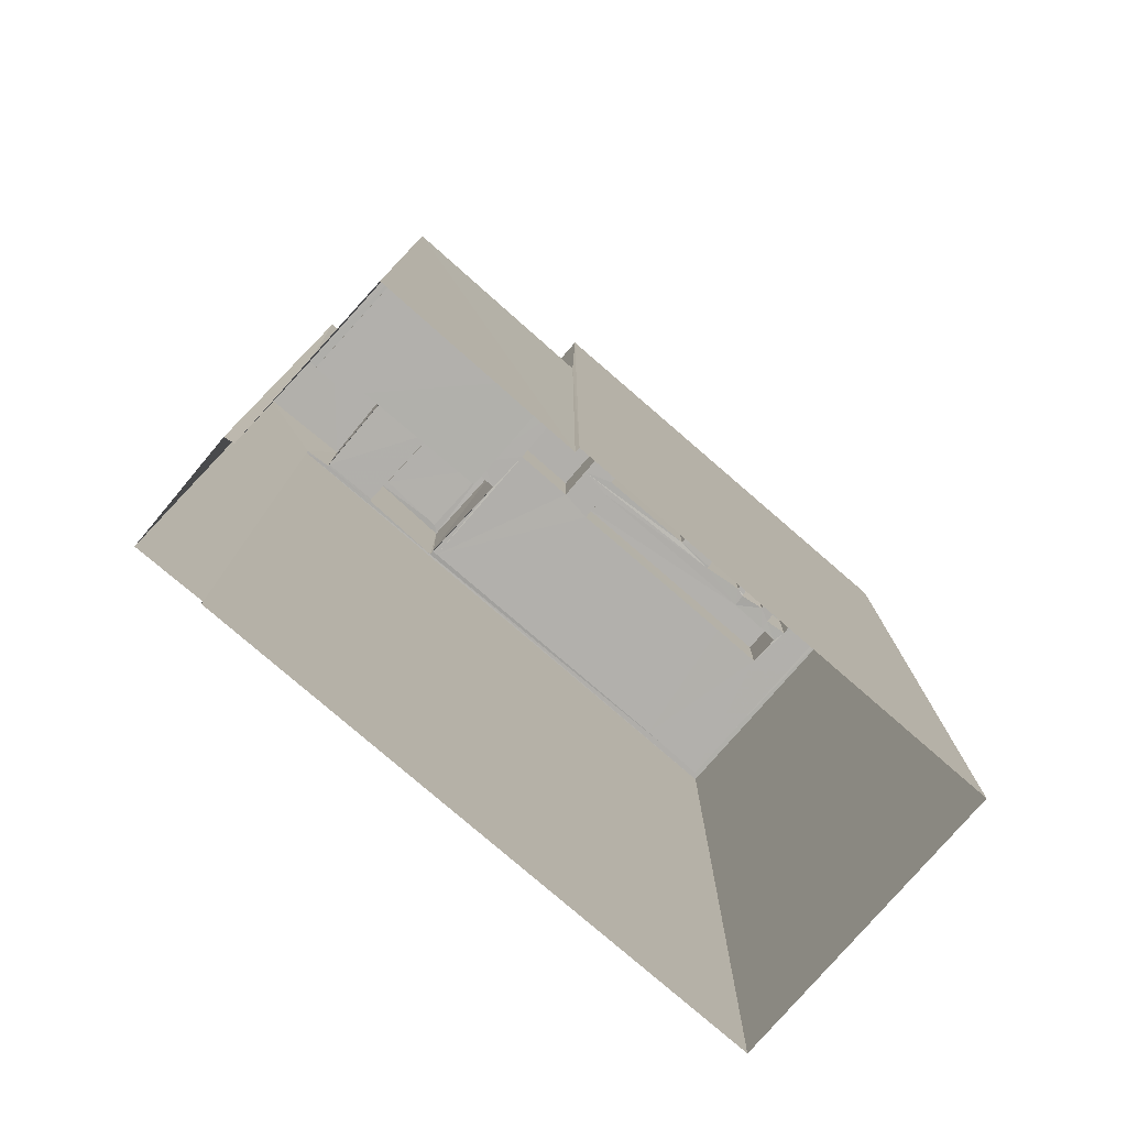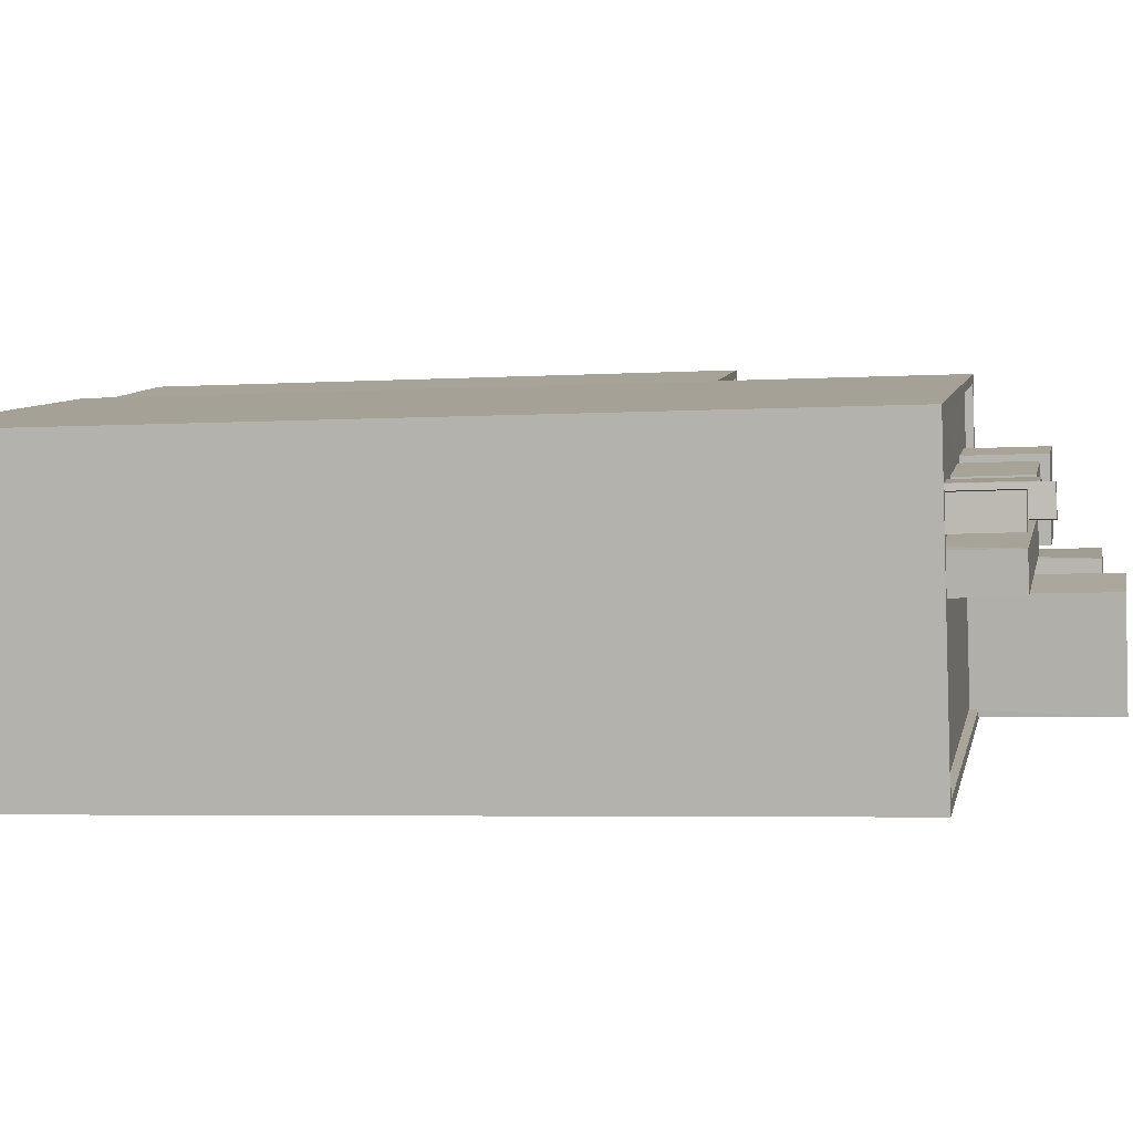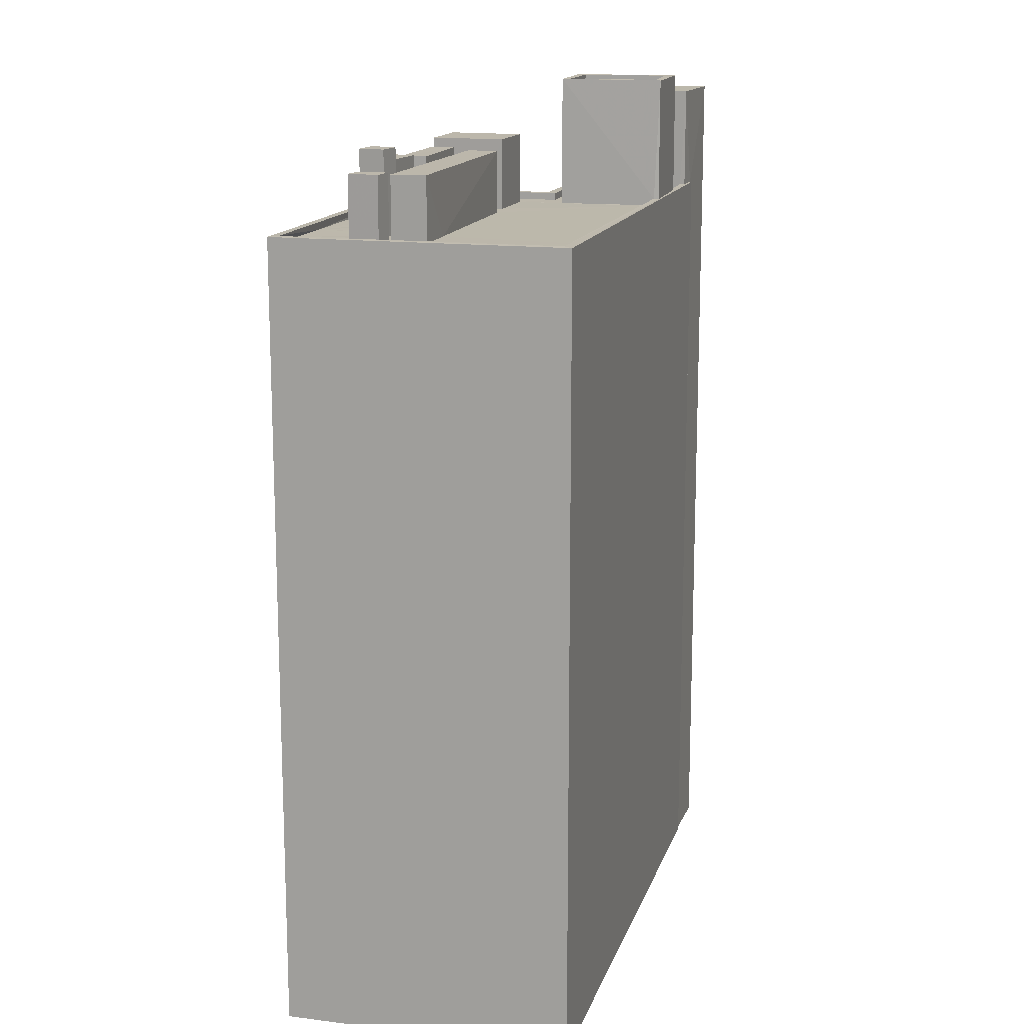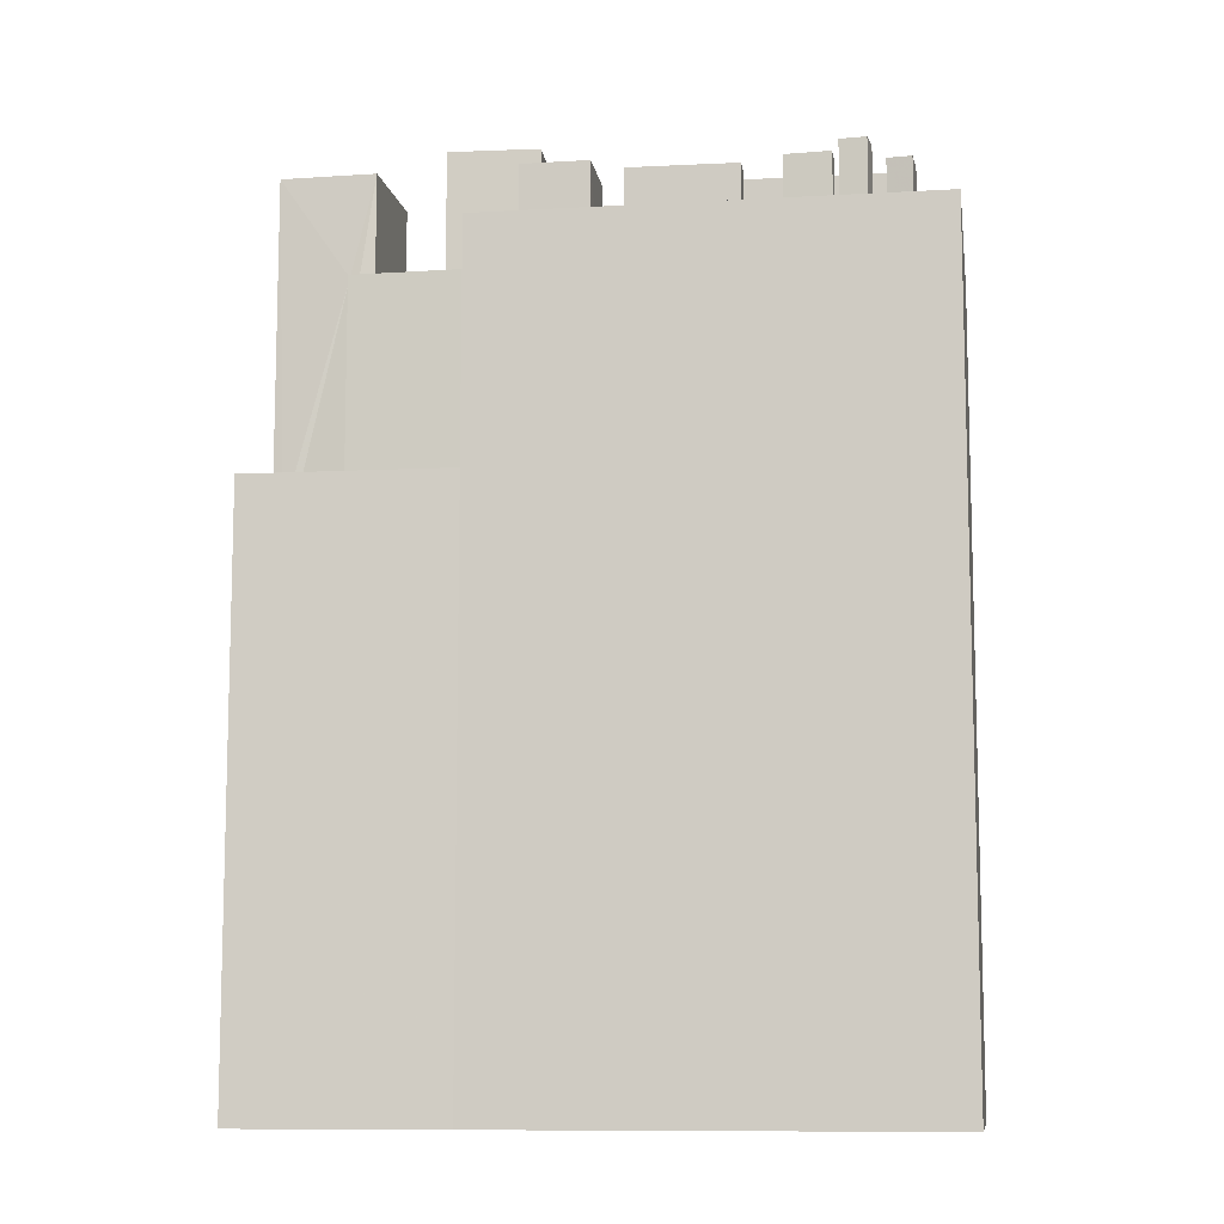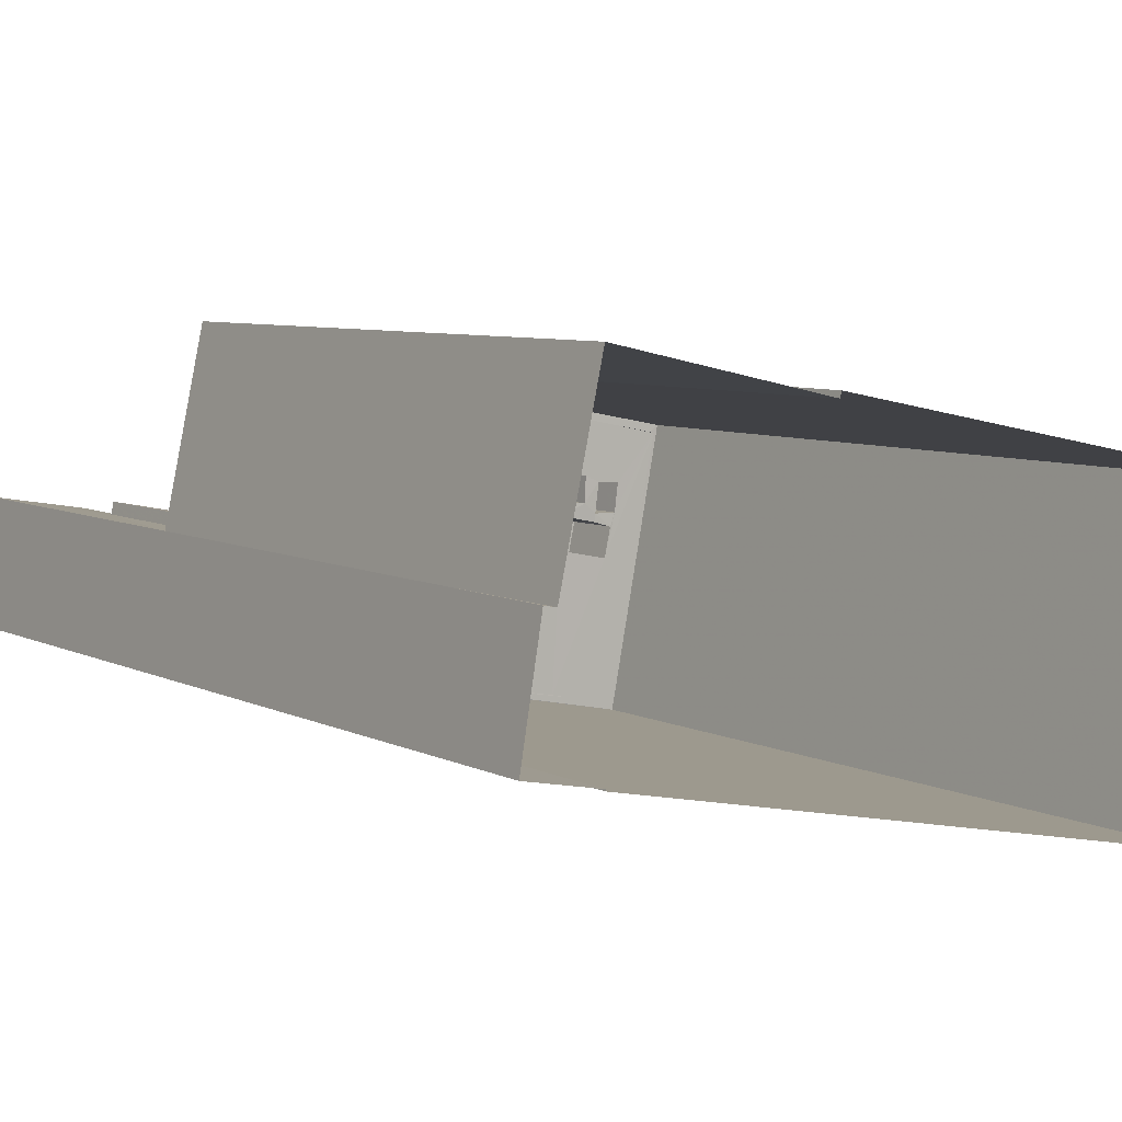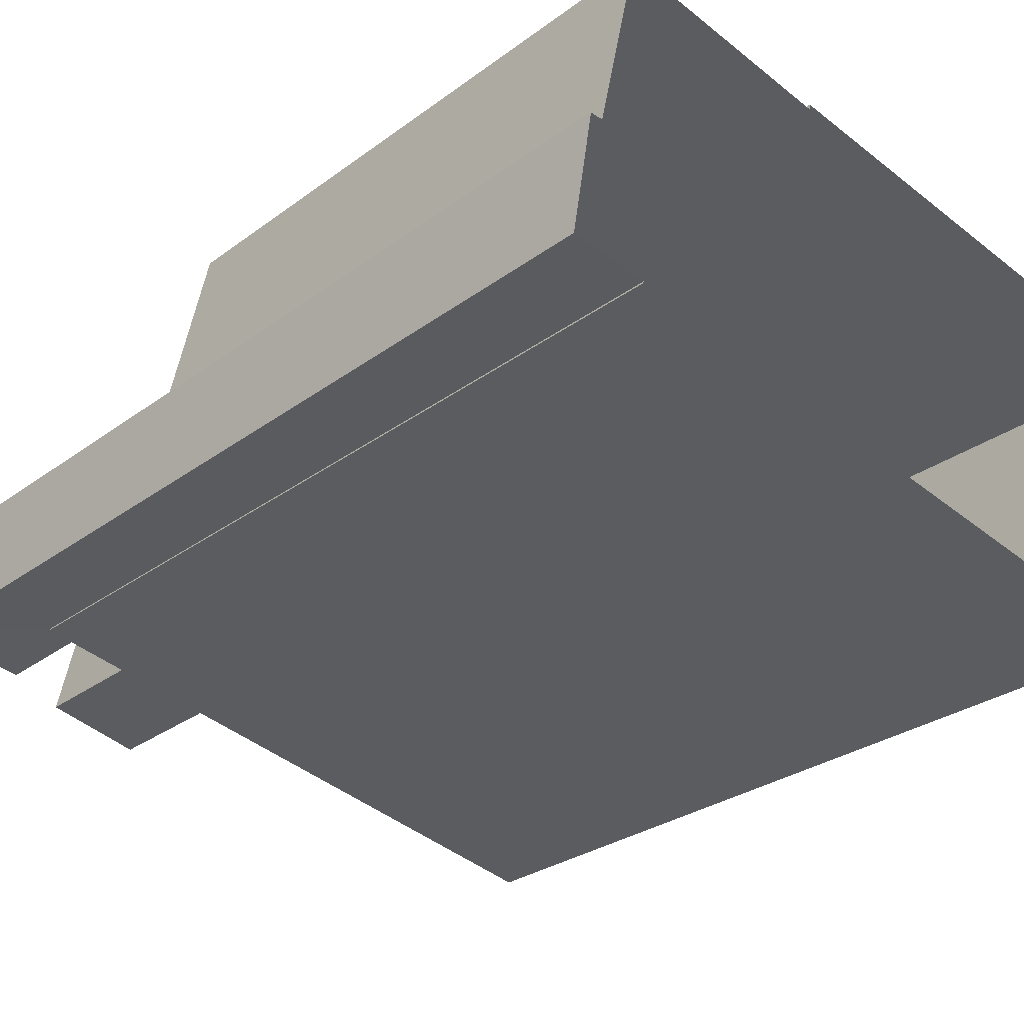
<metadata>
{"format":"obj","ext":"obj","renderer":"f3d","projection":"perspective","resolution":1024,"background":"white","views":[{"elev":-78.6,"azim":150.2,"up":"+Z"},{"elev":-4.4,"azim":-78.8,"up":"+Y"},{"elev":14.6,"azim":-63.8,"up":"+Z"},{"elev":-10.0,"azim":-160.5,"up":"+Z"},{"elev":6.6,"azim":145.6,"up":"+Y"},{"elev":-27.8,"azim":138.5,"up":"+Y"}]}
</metadata>
<code>
v 1.242e+05 7.853e+05 19.06
v 1.242e+05 7.853e+05 19.06
v 1.242e+05 7.853e+05 19.06
v 1.242e+05 7.853e+05 19.06
v 1.242e+05 7.853e+05 19.06
v 1.242e+05 7.853e+05 19.06
v 1.242e+05 7.853e+05 19.06
v 1.242e+05 7.853e+05 19.06
v 1.242e+05 7.853e+05 19.06
v 1.242e+05 7.853e+05 19.06
v 1.242e+05 7.853e+05 48.9
v 1.242e+05 7.853e+05 48.9
v 1.242e+05 7.853e+05 48.9
v 1.242e+05 7.853e+05 48.9
v 1.242e+05 7.853e+05 46.69
v 1.242e+05 7.853e+05 46.69
v 1.242e+05 7.853e+05 46.69
v 1.242e+05 7.853e+05 46.69
v 1.242e+05 7.853e+05 46.69
v 1.242e+05 7.853e+05 46.69
v 1.242e+05 7.853e+05 46.69
v 1.242e+05 7.853e+05 46.69
v 1.242e+05 7.853e+05 46.69
v 1.242e+05 7.853e+05 46.69
v 1.242e+05 7.853e+05 46.69
v 1.242e+05 7.853e+05 46.7
v 1.242e+05 7.853e+05 46.69
v 1.242e+05 7.853e+05 46.69
v 1.242e+05 7.853e+05 46.69
v 1.242e+05 7.853e+05 46.7
v 1.242e+05 7.853e+05 46.7
v 1.242e+05 7.853e+05 46.7
v 1.242e+05 7.853e+05 46.69
v 1.242e+05 7.853e+05 46.69
v 1.242e+05 7.853e+05 46.69
v 1.242e+05 7.853e+05 46.7
v 1.242e+05 7.853e+05 46.7
v 1.242e+05 7.853e+05 46.7
v 1.242e+05 7.853e+05 46.7
v 1.242e+05 7.853e+05 46.7
v 1.242e+05 7.853e+05 46.7
v 1.242e+05 7.853e+05 46.7
v 1.242e+05 7.853e+05 46.7
v 1.242e+05 7.853e+05 46.7
v 1.242e+05 7.853e+05 46.7
v 1.242e+05 7.853e+05 46.7
v 1.242e+05 7.853e+05 46.7
v 1.242e+05 7.853e+05 46.7
v 1.242e+05 7.853e+05 46.7
v 1.242e+05 7.853e+05 46.69
v 1.242e+05 7.853e+05 46.7
v 1.242e+05 7.853e+05 46.69
v 1.242e+05 7.853e+05 46.69
v 1.242e+05 7.853e+05 46.69
v 1.242e+05 7.853e+05 46.69
v 1.242e+05 7.853e+05 46.69
v 1.242e+05 7.853e+05 46.69
v 1.242e+05 7.853e+05 46.69
v 1.242e+05 7.853e+05 46.69
v 1.242e+05 7.853e+05 46.69
v 1.242e+05 7.853e+05 46.69
v 1.242e+05 7.853e+05 46.69
v 1.242e+05 7.853e+05 46.95
v 1.242e+05 7.853e+05 46.95
v 1.242e+05 7.853e+05 46.95
v 1.242e+05 7.853e+05 46.95
v 1.242e+05 7.853e+05 46.95
v 1.242e+05 7.853e+05 46.94
v 1.242e+05 7.853e+05 46.95
v 1.242e+05 7.853e+05 46.95
v 1.242e+05 7.853e+05 46.94
v 1.242e+05 7.853e+05 46.94
v 1.242e+05 7.853e+05 46.95
v 1.242e+05 7.853e+05 46.95
v 1.242e+05 7.853e+05 46.95
v 1.242e+05 7.853e+05 46.95
v 1.242e+05 7.853e+05 46.95
v 1.242e+05 7.853e+05 46.95
v 1.242e+05 7.853e+05 46.95
v 1.242e+05 7.853e+05 46.95
v 1.242e+05 7.853e+05 46.95
v 1.242e+05 7.853e+05 46.94
v 1.242e+05 7.853e+05 49.59
v 1.242e+05 7.853e+05 49.59
v 1.242e+05 7.853e+05 49.59
v 1.242e+05 7.853e+05 49.59
v 1.242e+05 7.853e+05 49.17
v 1.242e+05 7.853e+05 49.17
v 1.242e+05 7.853e+05 49.17
v 1.242e+05 7.853e+05 49.17
v 1.242e+05 7.853e+05 48.91
v 1.242e+05 7.853e+05 48.91
v 1.242e+05 7.853e+05 48.91
v 1.242e+05 7.853e+05 48.91
v 1.242e+05 7.853e+05 49.25
v 1.242e+05 7.853e+05 49.25
v 1.242e+05 7.853e+05 49.25
v 1.242e+05 7.853e+05 49.25
v 1.242e+05 7.853e+05 50.59
v 1.242e+05 7.853e+05 50.59
v 1.242e+05 7.853e+05 50.59
v 1.242e+05 7.853e+05 50.59
v 1.242e+05 7.853e+05 38.66
v 1.242e+05 7.853e+05 38.66
v 1.242e+05 7.853e+05 38.66
v 1.242e+05 7.853e+05 38.66
v 1.242e+05 7.853e+05 38.66
v 1.242e+05 7.853e+05 38.66
v 1.242e+05 7.853e+05 38.91
v 1.242e+05 7.853e+05 38.91
v 1.242e+05 7.853e+05 38.91
v 1.242e+05 7.853e+05 38.91
v 1.242e+05 7.853e+05 38.91
v 1.242e+05 7.853e+05 38.91
v 1.242e+05 7.853e+05 51.06
v 1.242e+05 7.853e+05 51.06
v 1.242e+05 7.853e+05 51.06
v 1.242e+05 7.853e+05 51.06
v 1.242e+05 7.853e+05 51.31
v 1.242e+05 7.853e+05 51.31
v 1.242e+05 7.853e+05 51.31
v 1.242e+05 7.853e+05 51.31
v 1.242e+05 7.853e+05 51.31
v 1.242e+05 7.853e+05 51.31
v 1.242e+05 7.853e+05 51.31
v 1.242e+05 7.853e+05 51.31
v 1.242e+05 7.853e+05 49
v 1.242e+05 7.853e+05 49
v 1.242e+05 7.853e+05 48.99
v 1.242e+05 7.853e+05 48.99
f 1 2 3
f 4 3 5
f 1 6 2
f 7 5 8
f 7 8 9
f 8 2 10
f 3 2 5
f 5 2 8
f 11 12 13
f 11 14 12
f 15 16 17
f 18 19 20
f 21 15 17
f 15 22 16
f 19 23 20
f 18 20 24
f 20 21 24
f 21 20 15
f 25 26 27
f 27 28 19
f 28 29 23
f 26 25 30
f 31 30 32
f 33 34 35
f 32 34 33
f 28 23 19
f 30 25 34
f 19 25 27
f 32 30 34
f 36 37 38
f 38 37 39
f 40 39 41
f 42 40 41
f 43 32 44
f 37 31 39
f 31 32 43
f 41 45 46
f 46 45 47
f 45 39 43
f 41 39 45
f 39 31 43
f 16 48 36
f 36 49 37
f 16 22 50
f 22 29 28
f 26 49 51
f 27 26 52
f 27 52 53
f 50 22 28
f 54 55 56
f 16 50 56
f 26 51 52
f 55 48 16
f 51 49 48
f 36 48 49
f 55 16 56
f 57 58 33
f 33 35 57
f 59 58 57
f 17 59 60
f 21 17 60
f 18 24 61
f 60 59 62
f 24 62 61
f 61 62 57
f 62 59 57
f 52 54 53
f 52 55 54
f 63 64 65
f 66 67 68
f 66 69 70
f 68 71 72
f 73 74 75
f 65 64 74
f 72 73 75
f 63 65 76
f 77 70 78
f 77 78 79
f 80 65 74
f 67 81 71
f 71 82 72
f 66 77 67
f 80 74 73
f 82 73 72
f 68 67 71
f 66 70 77
f 83 84 85
f 83 86 84
f 87 88 89
f 87 90 88
f 91 92 93
f 94 91 93
f 95 96 97
f 98 95 97
f 99 100 101
f 102 99 101
f 103 104 105
f 105 104 106
f 103 107 104
f 106 104 108
f 109 110 111
f 111 110 112
f 109 113 110
f 112 110 114
f 115 116 117
f 115 118 116
f 119 120 121
f 122 123 124
f 122 125 120
f 124 123 126
f 121 120 125
f 125 122 124
f 121 123 119
f 121 126 123
f 127 128 129
f 130 127 129
f 11 13 62
f 24 11 62
f 62 12 60
f 62 13 12
f 60 14 21
f 60 12 14
f 14 11 24
f 21 14 24
f 113 74 107
f 74 113 75
f 75 109 6
f 107 103 113
f 6 109 2
f 113 109 75
f 75 6 1
f 72 75 1
f 5 66 4
f 5 69 66
f 3 66 68
f 3 4 66
f 72 1 3
f 68 72 3
f 107 74 64
f 104 107 64
f 108 104 64
f 63 108 64
f 82 58 59
f 82 71 58
f 38 73 36
f 36 73 16
f 17 16 82
f 16 73 82
f 17 82 59
f 80 38 39
f 80 73 38
f 39 65 80
f 39 40 65
f 76 65 40
f 42 76 40
f 58 71 33
f 71 81 33
f 33 81 32
f 81 44 32
f 78 47 79
f 78 46 47
f 85 84 20
f 23 85 20
f 20 86 15
f 20 84 86
f 15 83 22
f 15 86 83
f 23 29 85
f 29 22 83
f 85 29 83
f 87 89 50
f 28 87 50
f 50 88 56
f 50 89 88
f 90 53 54
f 27 53 90
f 54 56 88
f 90 54 88
f 90 87 28
f 27 90 28
f 94 93 61
f 57 94 61
f 19 18 93
f 25 19 92
f 18 61 93
f 19 93 92
f 92 91 34
f 25 92 34
f 57 35 94
f 35 34 91
f 94 35 91
f 98 97 30
f 31 98 30
f 49 26 96
f 26 30 97
f 26 97 96
f 49 95 37
f 49 96 95
f 95 98 31
f 37 95 31
f 101 69 102
f 102 69 7
f 101 70 69
f 7 69 5
f 42 41 76
f 41 100 76
f 114 108 63
f 106 108 114
f 8 112 9
f 63 100 99
f 76 100 63
f 9 112 99
f 112 114 63
f 112 63 99
f 99 7 9
f 99 102 7
f 70 101 78
f 101 100 78
f 78 41 46
f 78 100 41
f 8 111 112
f 8 10 111
f 111 10 2
f 109 111 2
f 103 110 113
f 103 105 110
f 106 110 105
f 106 114 110
f 126 115 117
f 124 126 117
f 124 117 116
f 125 124 116
f 121 116 118
f 121 125 116
f 121 118 115
f 126 121 115
f 43 81 120
f 120 81 122
f 43 44 81
f 122 81 67
f 119 45 43
f 120 119 43
f 47 45 79
f 77 79 123
f 123 79 119
f 79 45 119
f 67 123 122
f 67 77 123
f 130 129 55
f 52 130 55
f 55 128 48
f 55 129 128
f 128 127 51
f 48 128 51
f 52 127 130
f 52 51 127

</code>
